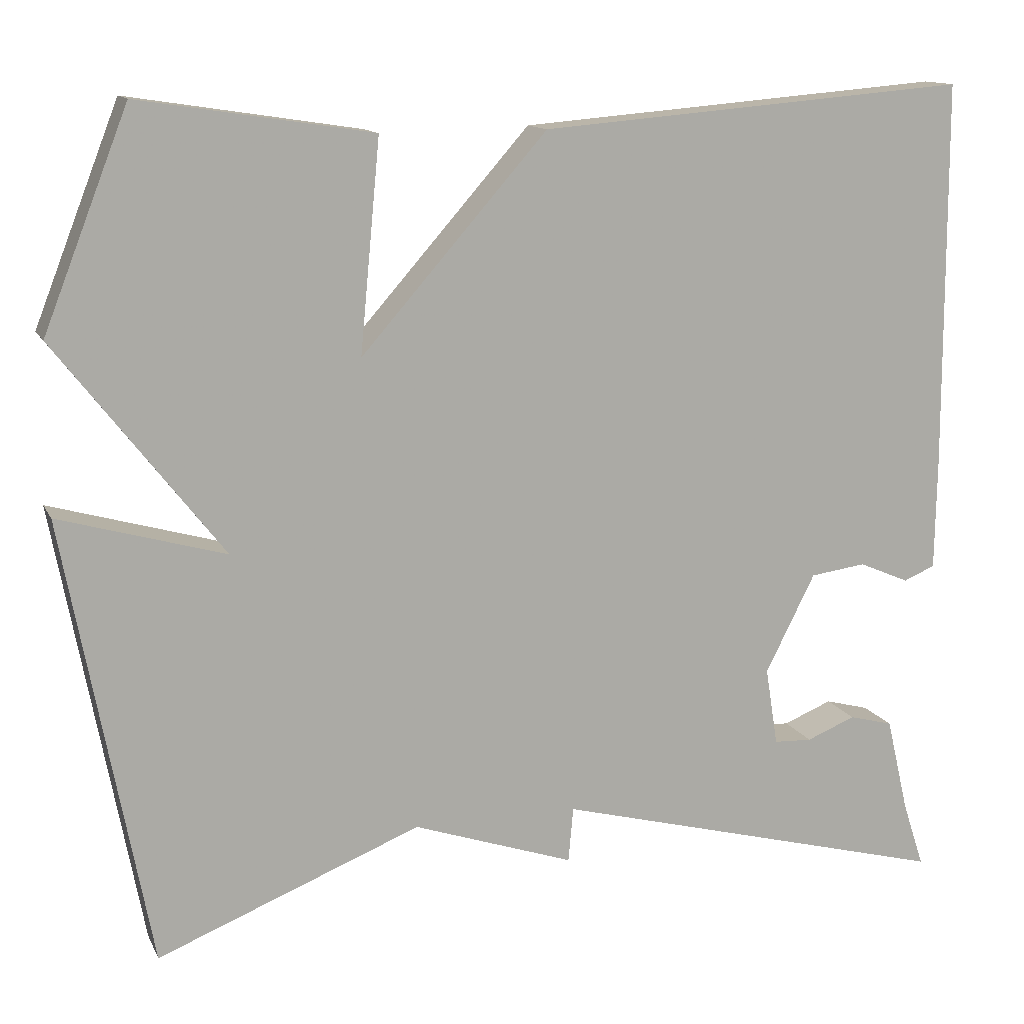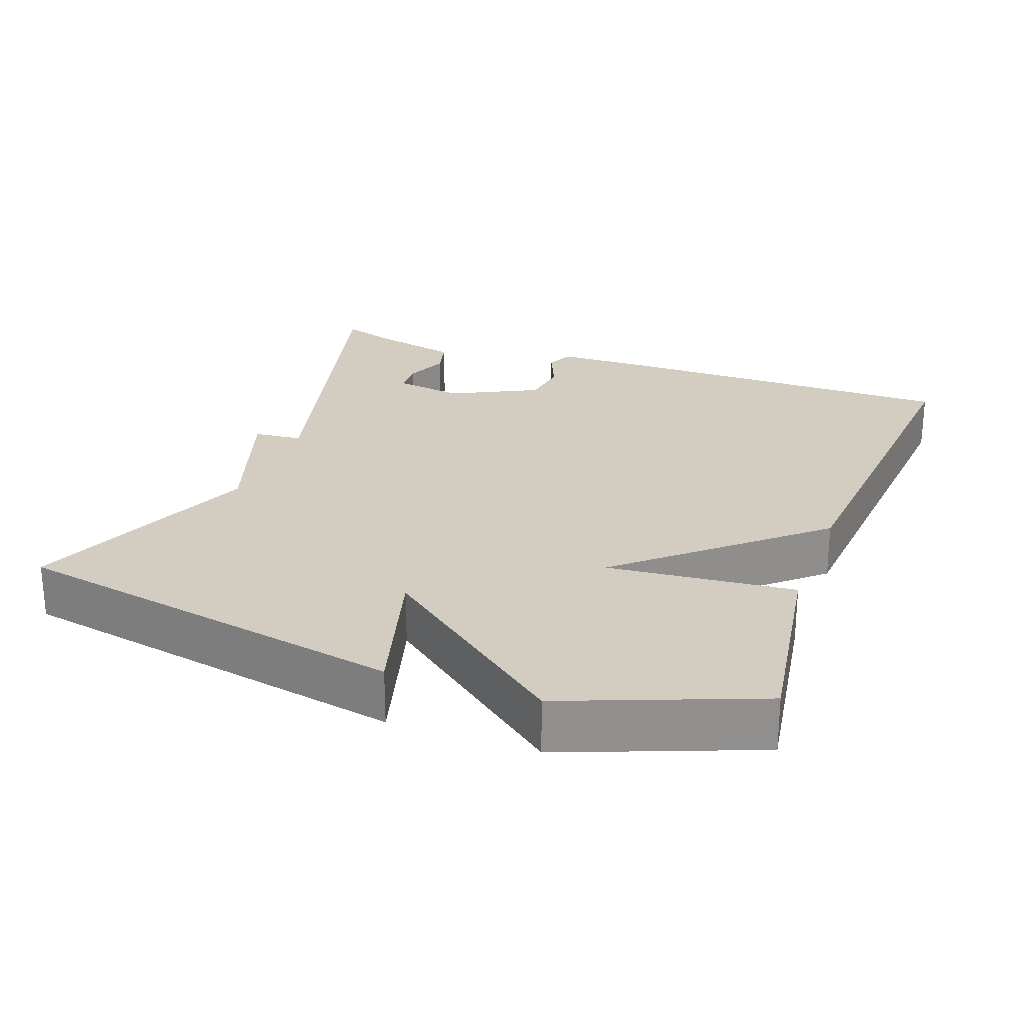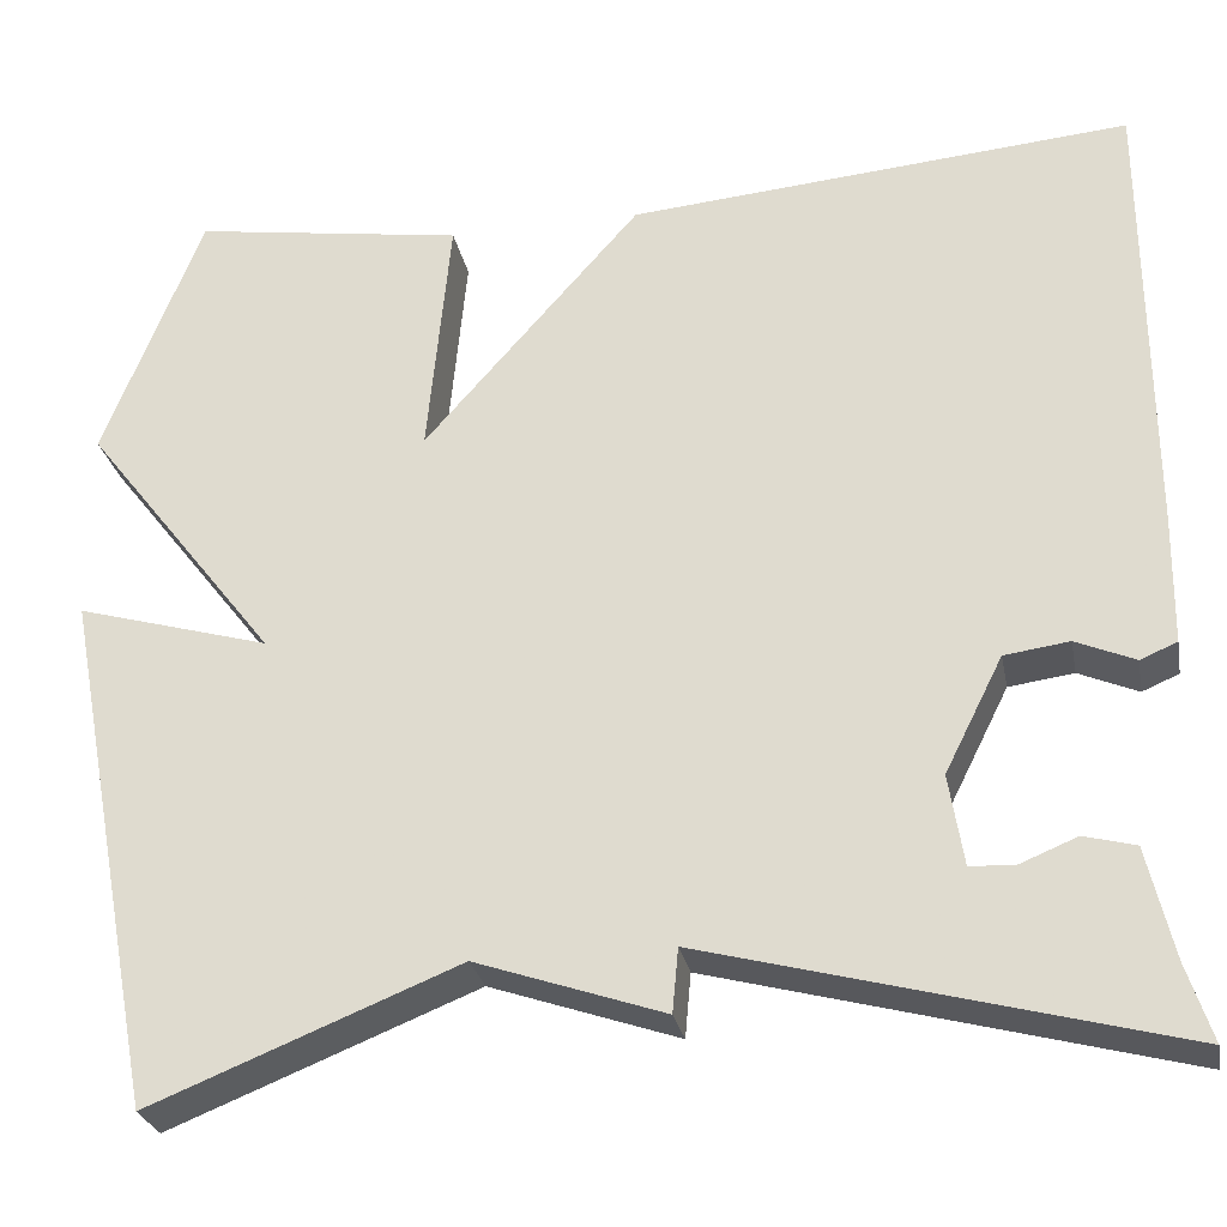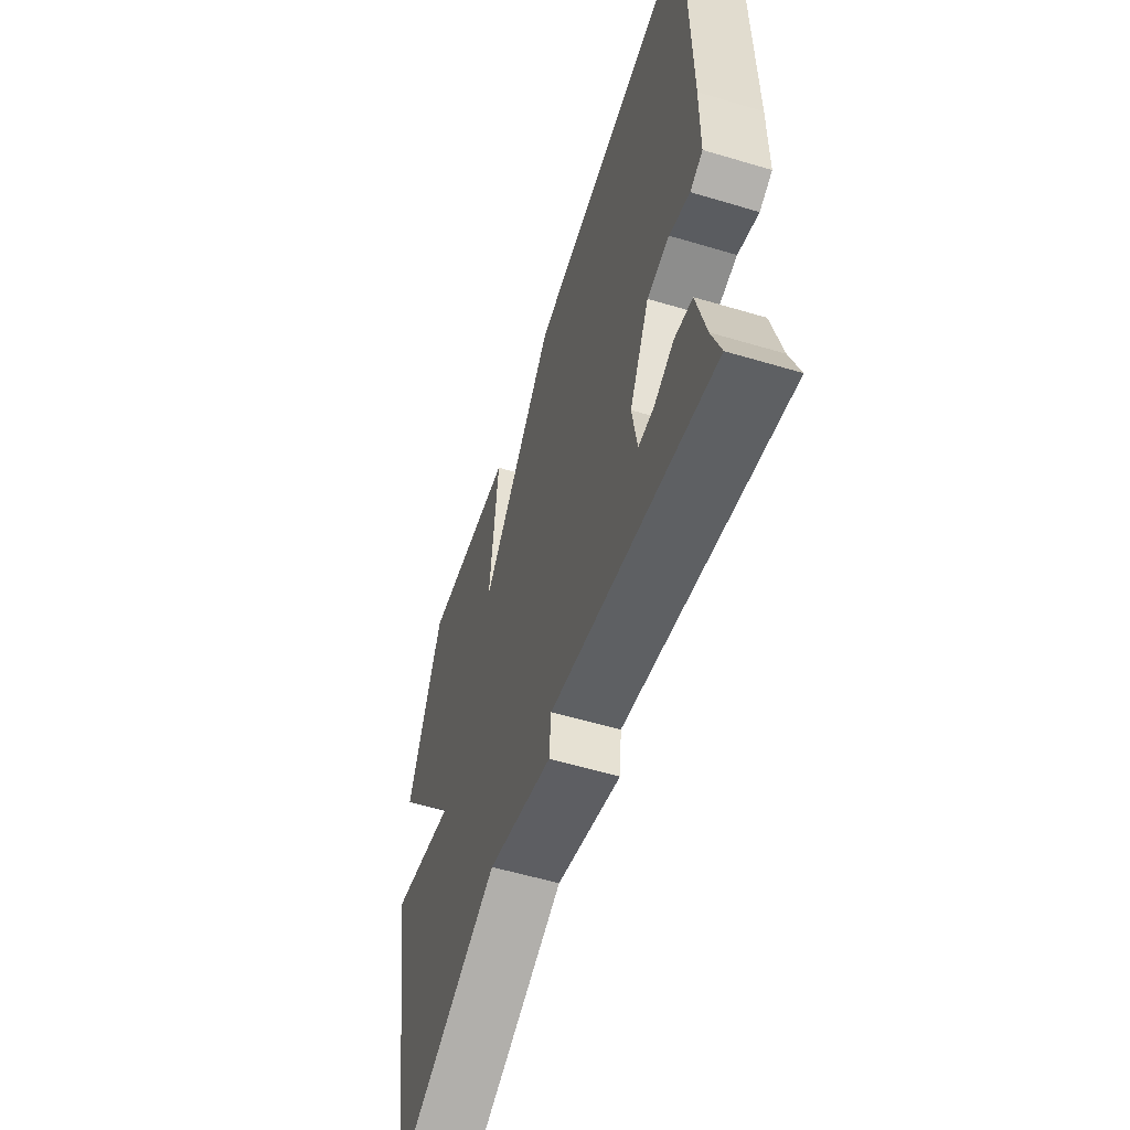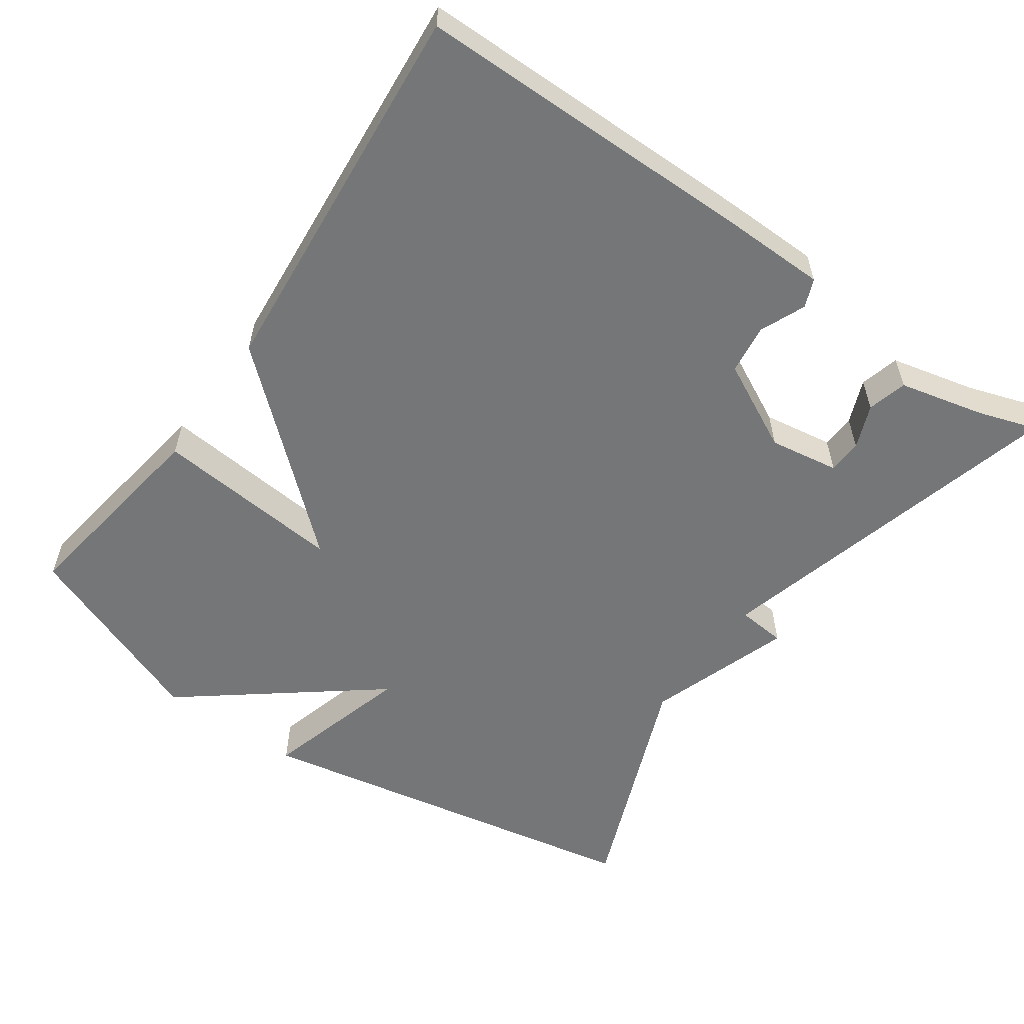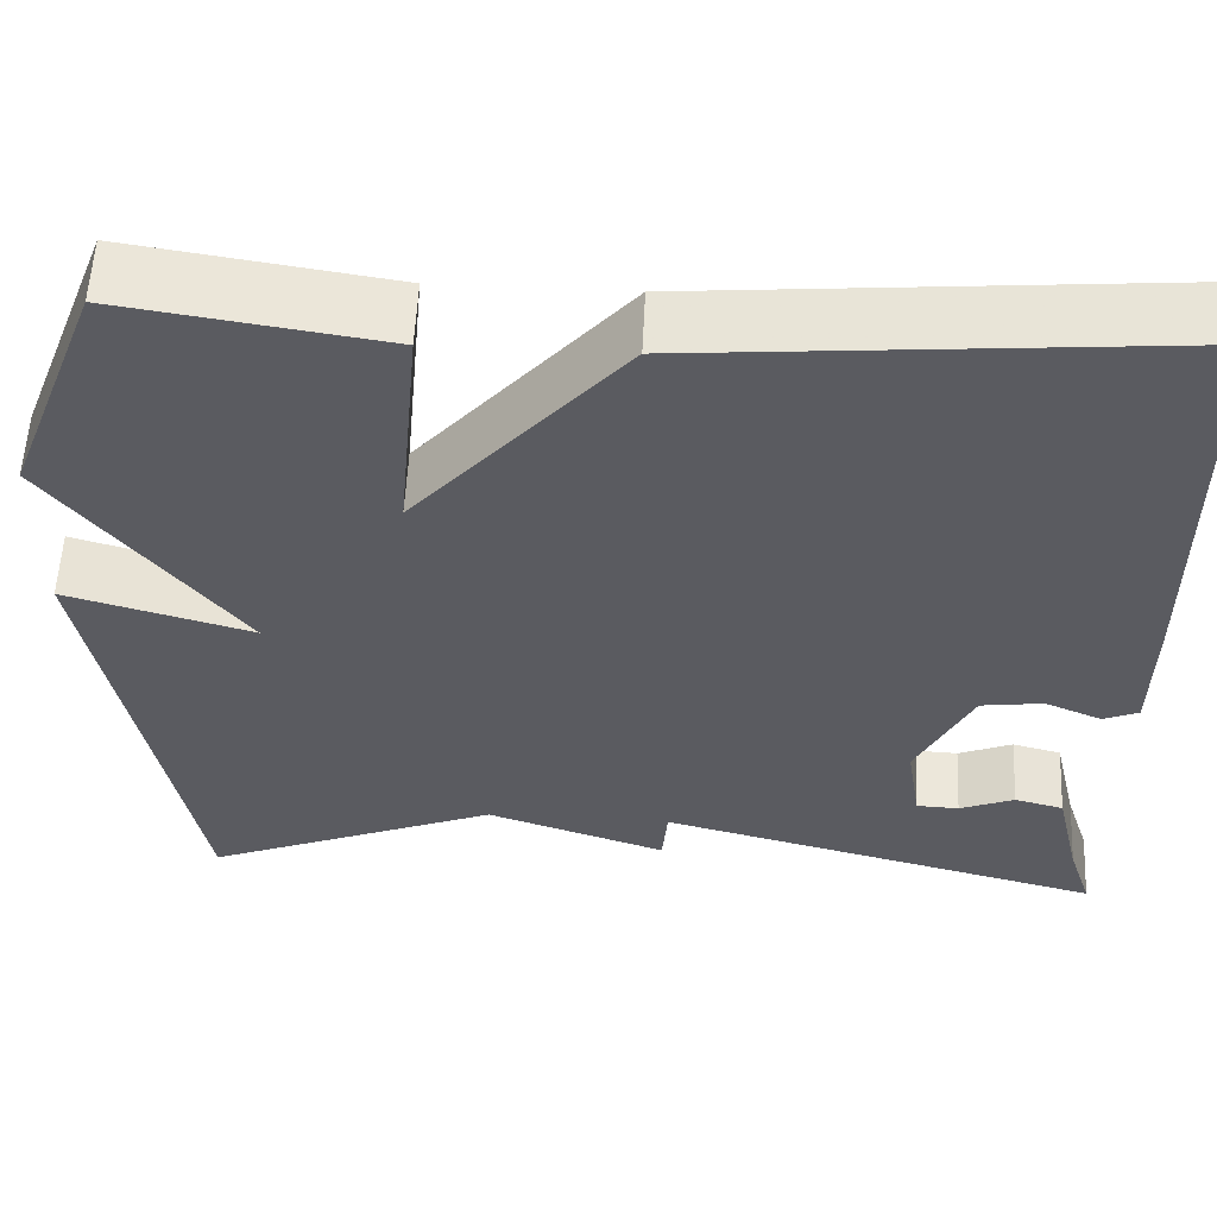
<metadata>
{"format":"obj","ext":"obj","renderer":"f3d","projection":"perspective","resolution":1024,"background":"white","views":[{"elev":13.0,"azim":-18.1,"up":"+Z"},{"elev":24.8,"azim":-69.8,"up":"+Y"},{"elev":-27.4,"azim":11.0,"up":"+Z"},{"elev":-56.9,"azim":72.7,"up":"+Z"},{"elev":-56.7,"azim":54.9,"up":"+Y"},{"elev":56.5,"azim":2.7,"up":"+Z"}]}
</metadata>
<code>
v -0.5 0.07 0.5
v -0.219 0.07 0.457
v -0.243 0.07 0.203
v -0.019 0.07 0.457
v 0.5 0.07 0.5
v 0.502 0.07 0.032
v 0.5 0.07 -0.102
v 0.462 0.07 -0.118
v 0.401 0.07 -0.092
v 0.334 0.07 -0.101
v 0.274 0.07 -0.22
v 0.289 0.07 -0.314
v 0.335 0.07 -0.316
v 0.394 0.07 -0.292
v 0.447 0.07 -0.306
v 0.474 0.07 -0.421
v 0.5 0.07 -0.5
v 0.018 0.07 -0.373
v 0.012 0.07 -0.439
v -0.182 0.07 -0.373
v -0.5 0.07 -0.5
v -0.602 0.07 0.04
v -0.402 0.07 -0.017
v -0.602 0.07 0.24
v -0.5 0 0.5
v -0.219 0 0.457
v -0.243 0 0.203
v -0.019 0 0.457
v 0.5 0 0.5
v 0.502 0 0.032
v 0.5 0 -0.102
v 0.462 0 -0.118
v 0.401 0 -0.092
v 0.334 0 -0.101
v 0.274 0 -0.22
v 0.289 0 -0.314
v 0.335 0 -0.316
v 0.394 0 -0.292
v 0.447 0 -0.306
v 0.474 0 -0.421
v 0.5 0 -0.5
v 0.018 0 -0.373
v 0.012 0 -0.439
v -0.182 0 -0.373
v -0.5 0 -0.5
v -0.602 0 0.04
v -0.402 0 -0.017
v -0.602 0 0.24
f 1 2 3
f 24 1 3
f 23 24 3
f 20 21 22 23
f 23 3 4
f 20 23 4
f 19 20 4
f 18 19 4
f 16 17 18
f 13 14 15 16
f 12 13 16 18
f 11 12 18 4
f 7 8 9
f 6 7 9
f 5 6 9
f 4 5 9
f 4 9 10
f 4 10 11
f 27 26 25
f 27 25 48
f 27 48 47
f 47 46 45 44
f 28 27 47
f 28 47 44
f 28 44 43
f 28 43 42
f 42 41 40
f 40 39 38 37
f 42 40 37 36
f 28 42 36 35
f 33 32 31
f 33 31 30
f 33 30 29
f 33 29 28
f 34 33 28
f 35 34 28
f 1 25 26 2
f 2 26 27 3
f 3 27 28 4
f 4 28 29 5
f 5 29 30 6
f 6 30 31 7
f 7 31 32 8
f 8 32 33 9
f 9 33 34 10
f 10 34 35 11
f 11 35 36 12
f 12 36 37 13
f 13 37 38 14
f 14 38 39 15
f 15 39 40 16
f 16 40 41 17
f 17 41 42 18
f 18 42 43 19
f 19 43 44 20
f 20 44 45 21
f 21 45 46 22
f 22 46 47 23
f 23 47 48 24
f 24 48 25 1

</code>
